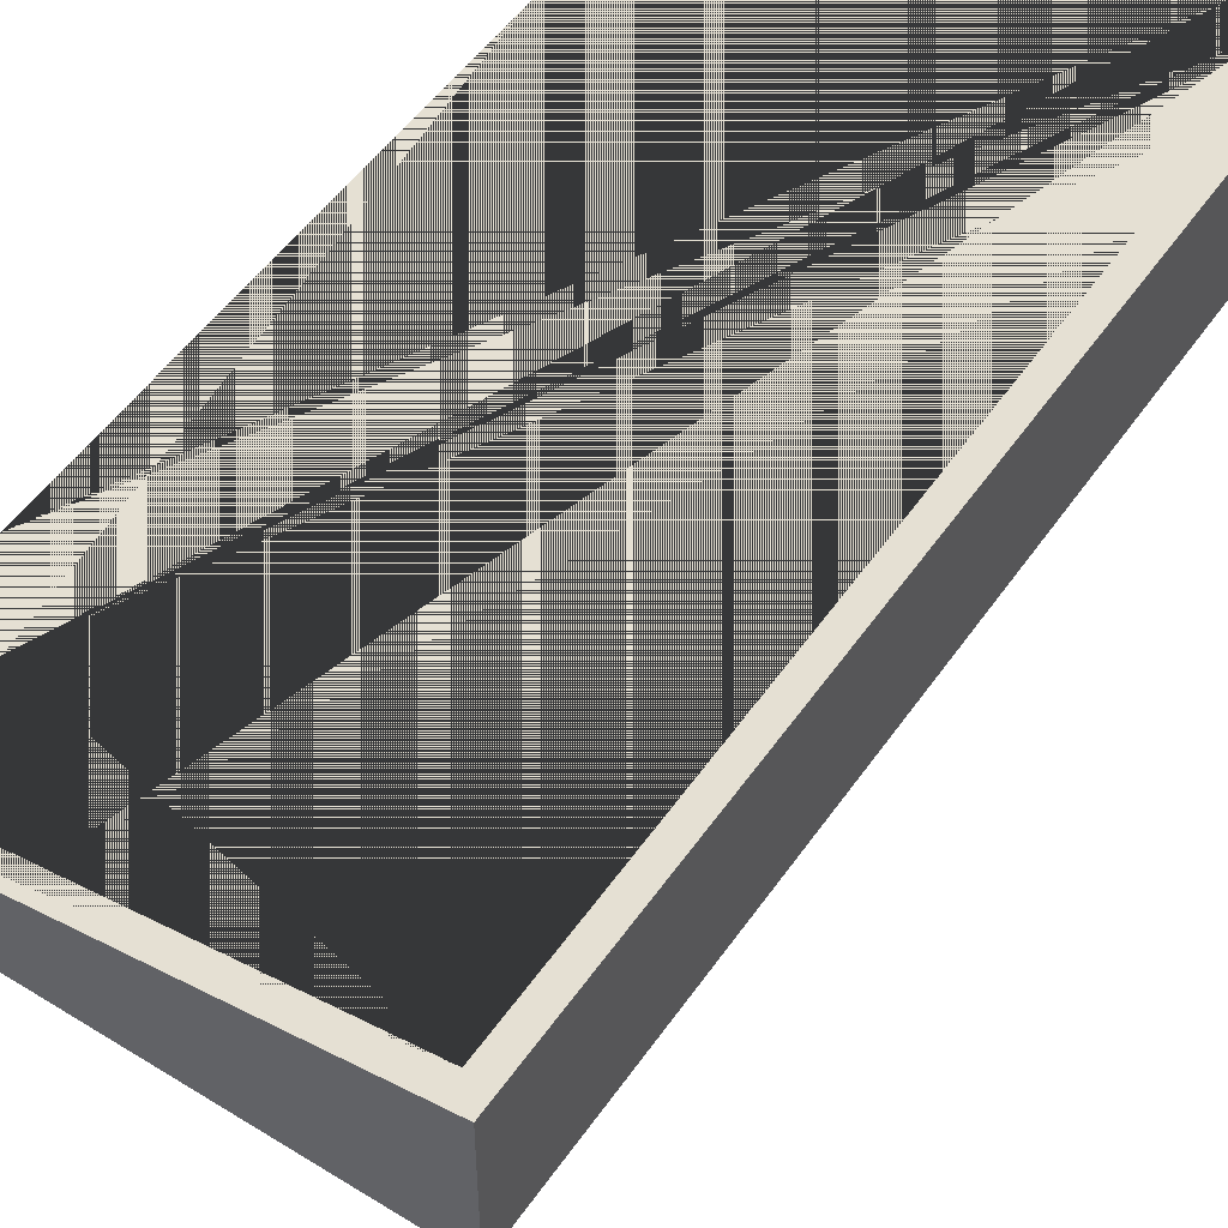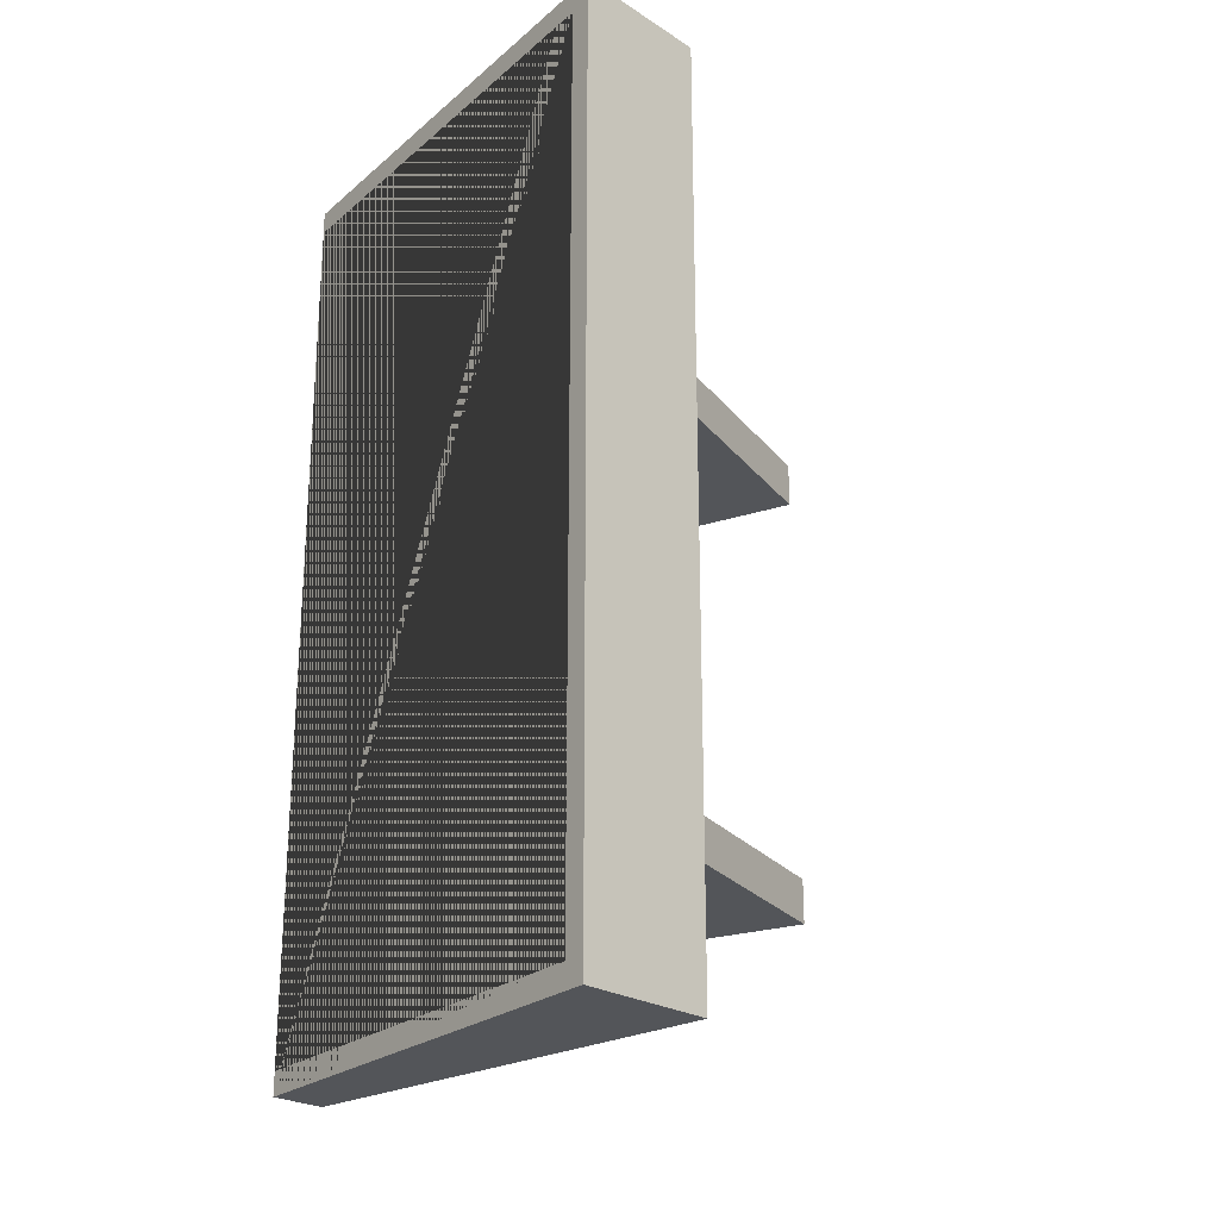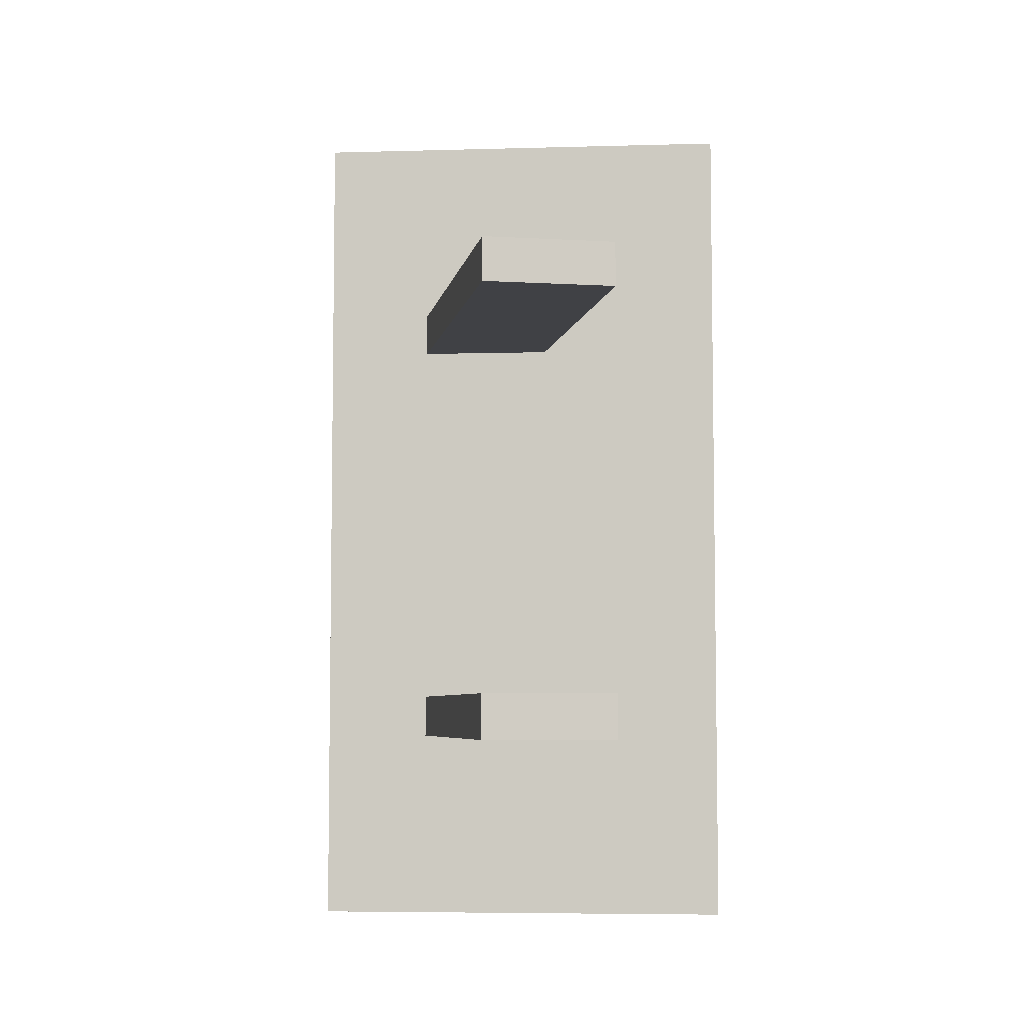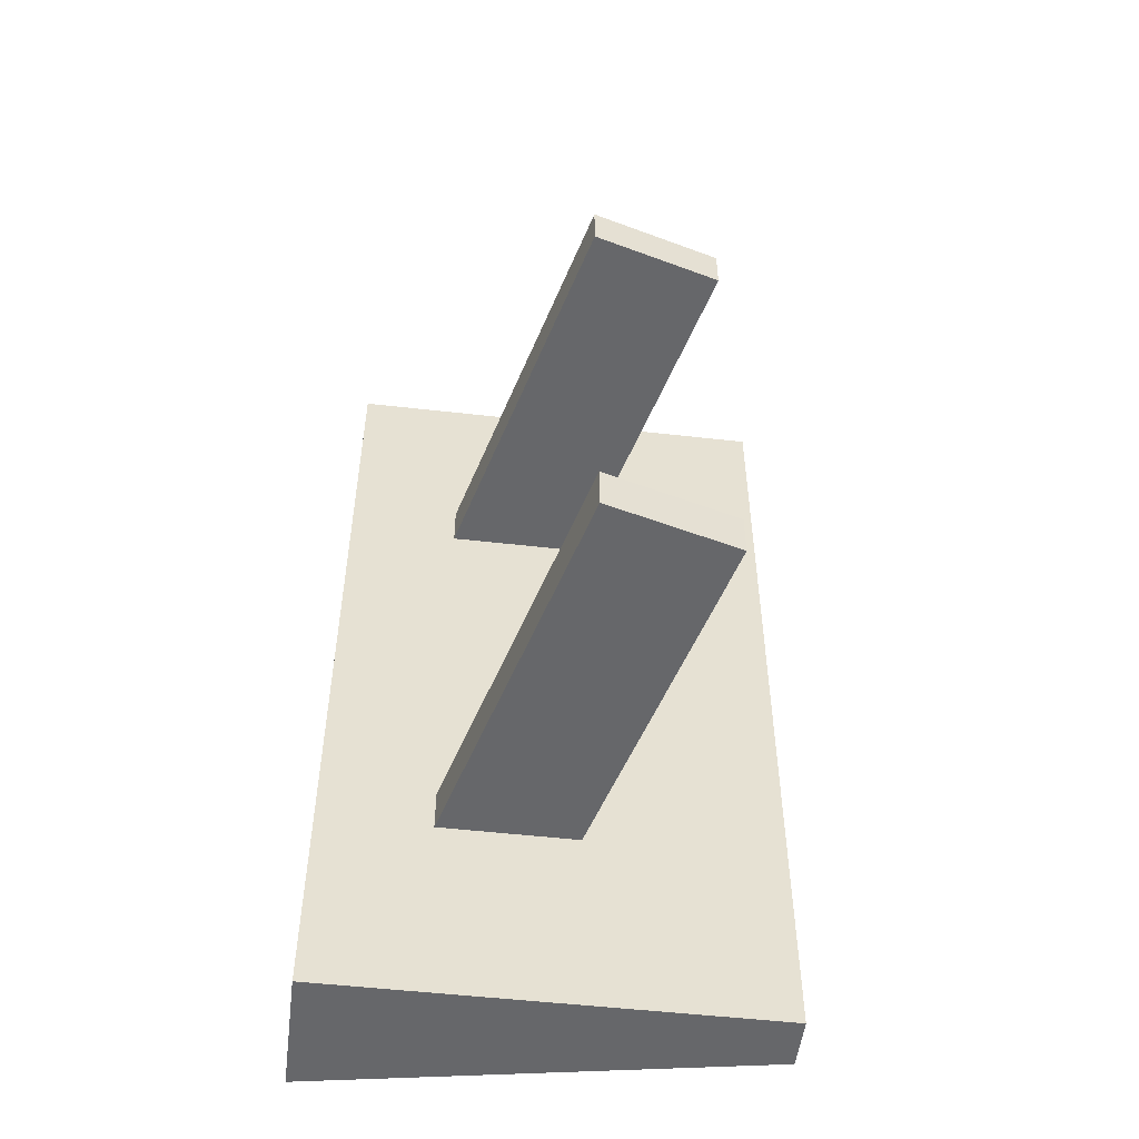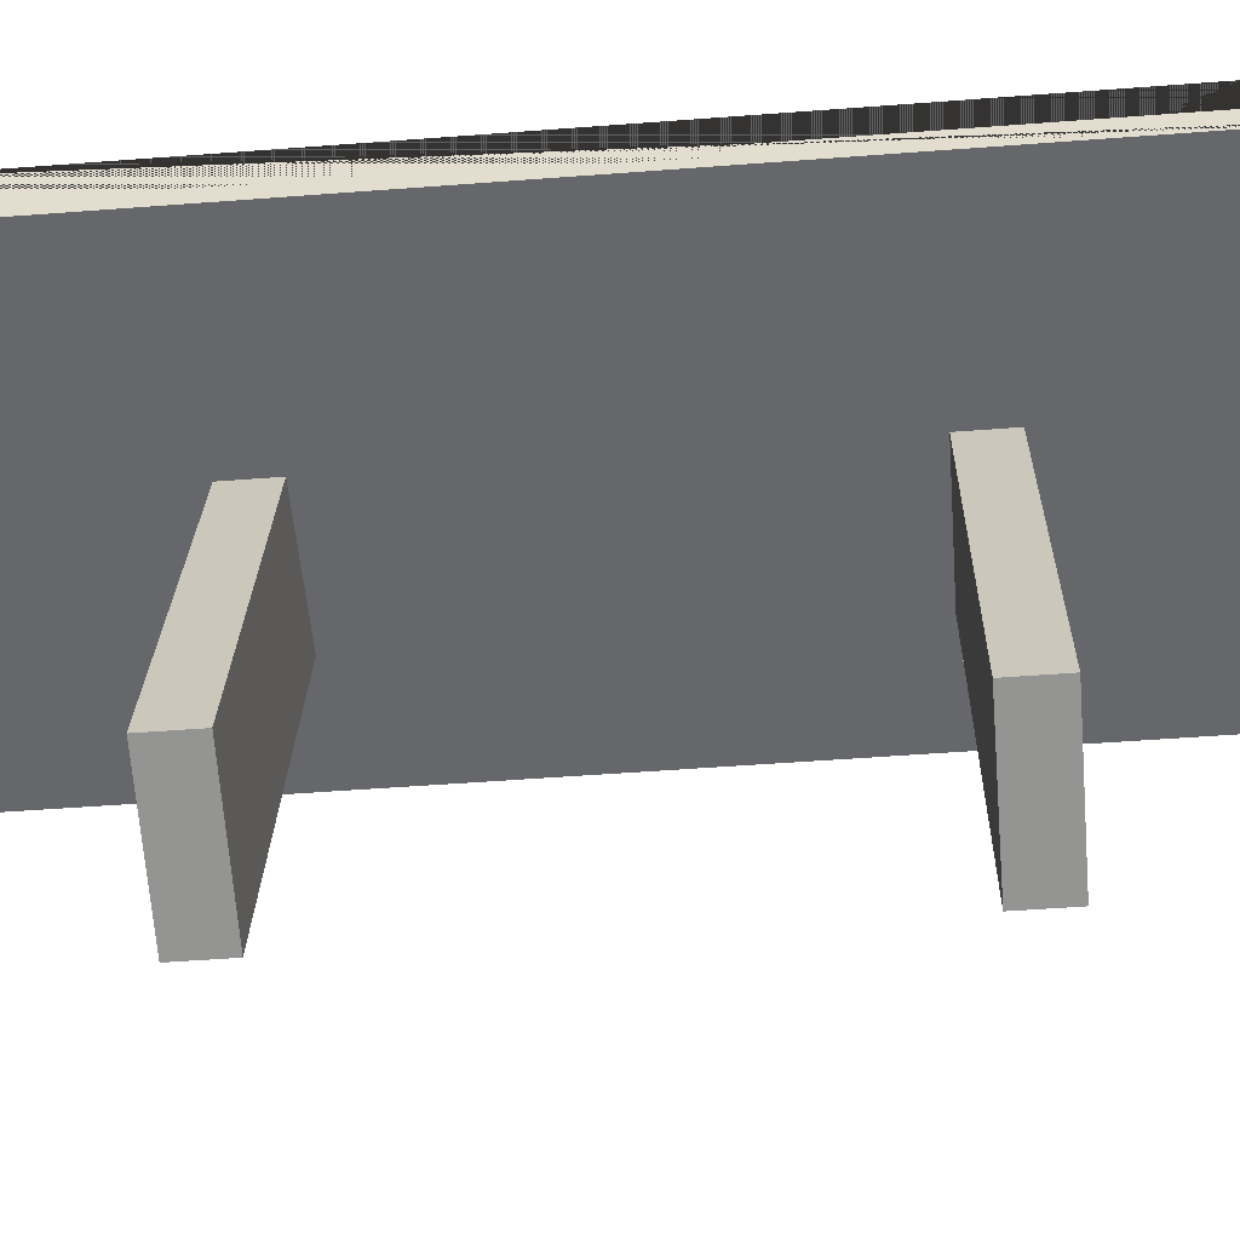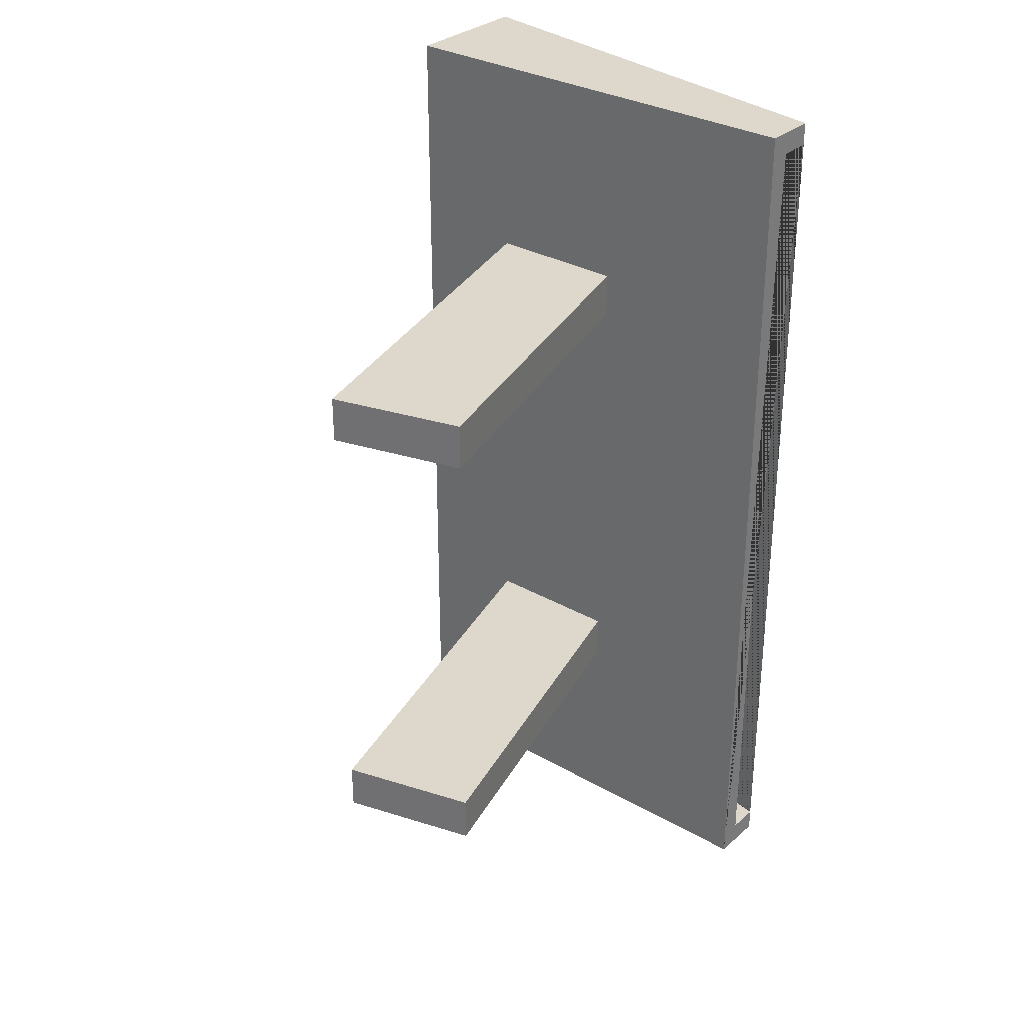
<metadata>
{"format":"obj","ext":"obj","renderer":"f3d","projection":"perspective","resolution":1024,"background":"white","views":[{"elev":51.9,"azim":-146.2,"up":"+Y"},{"elev":-24.1,"azim":-136.4,"up":"+Z"},{"elev":-5.8,"azim":4.9,"up":"+Z"},{"elev":-52.2,"azim":-7.0,"up":"+Z"},{"elev":-52.2,"azim":94.7,"up":"+Y"},{"elev":31.2,"azim":39.2,"up":"+Z"}]}
</metadata>
<code>
o Cube.002_Cube.010
v -4.031 -0.04357 1.1
v -4.031 -0.04357 0.9
v -3.451 0.1117 1.1
v -3.451 0.1117 0.9
v -4.031 -0.04357 -0.9
v -4.031 -0.04357 -1.1
v -3.451 0.1117 -0.9
v -3.451 0.1117 -1.1
v -4.9 1.8 1.9
v -4.9 1.8 -1.9
v -5 1.7 2
v -5 2.3 2
v -5 1.7 -2
v -5 2.3 -2
v -3 1.7 2
v -3 1.944 2
v -3 1.7 -2
v -3 1.944 -2
v -4.9 2.282 -1.9
v -3 1.8 -1.9
v -3 1.944 -1.9
v -4.9 2.282 1.9
v -3 1.944 1.9
v -3 1.8 1.9
v -4.498 1.7 -1.1
v -4.498 1.7 -0.9
v -3.877 1.7 -1.1
v -3.877 1.7 -0.9
v -4.498 1.7 0.9
v -4.498 1.7 1.1
v -3.877 1.7 0.9
v -3.877 1.7 1.1
f 1 30 29 2
f 2 29 31 4
f 4 31 32 3
f 3 32 30 1
f 2 4 3 1
f 5 26 25 6
f 6 25 27 8
f 8 27 28 7
f 7 28 26 5
f 6 8 7 5
f 9 10 19 22
f 10 20 21 19
f 11 12 14 13
f 13 14 18 17
f 17 18 21 20 24 23 16 15
f 15 16 12 11
f 10 9 24 20
f 18 14 12 16 23 22 19 21
f 24 9 22 23
f 13 17 15 11

</code>
